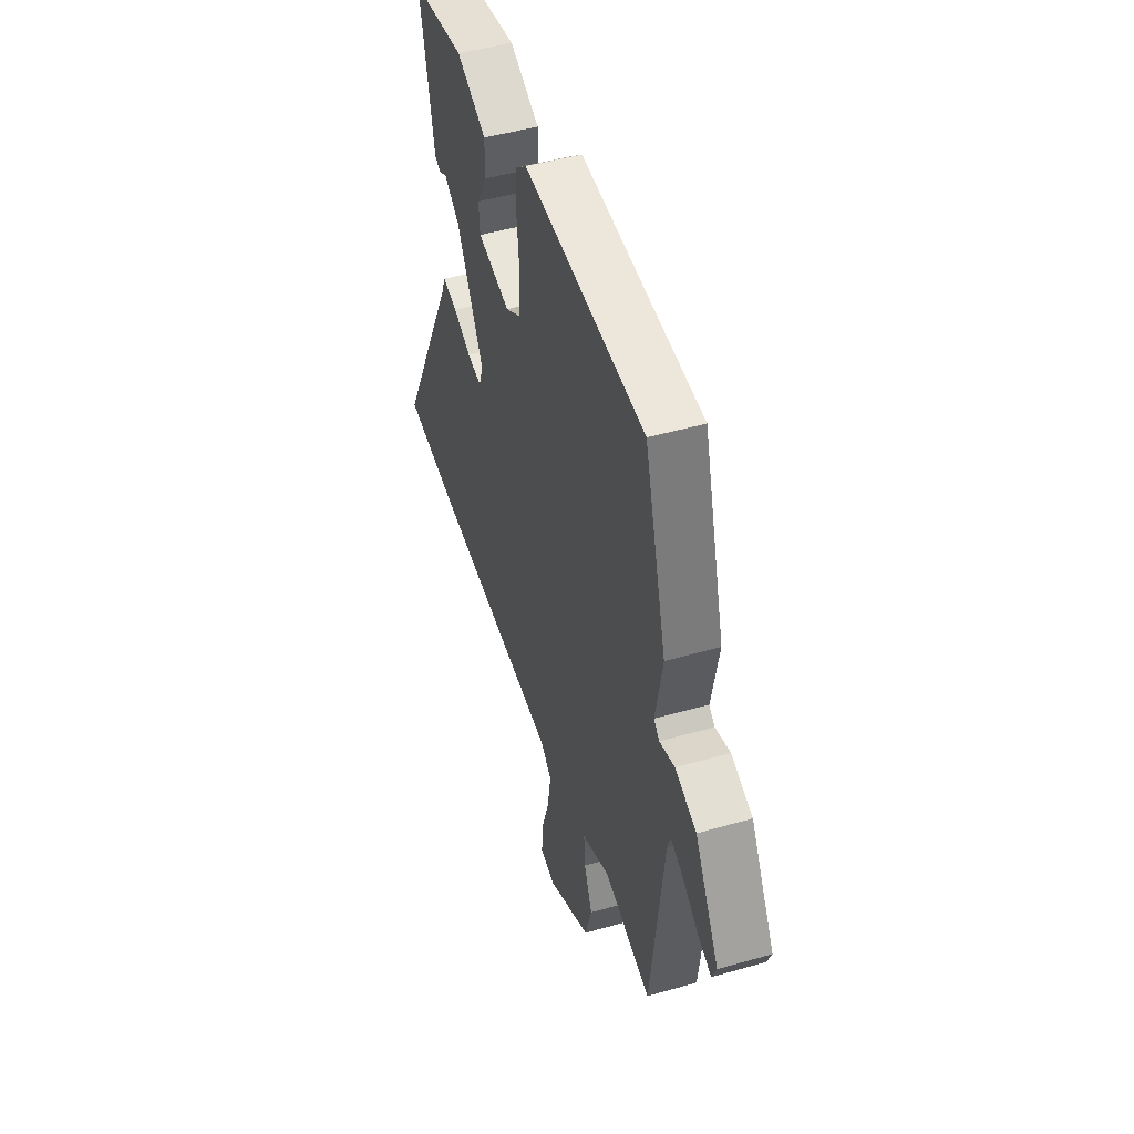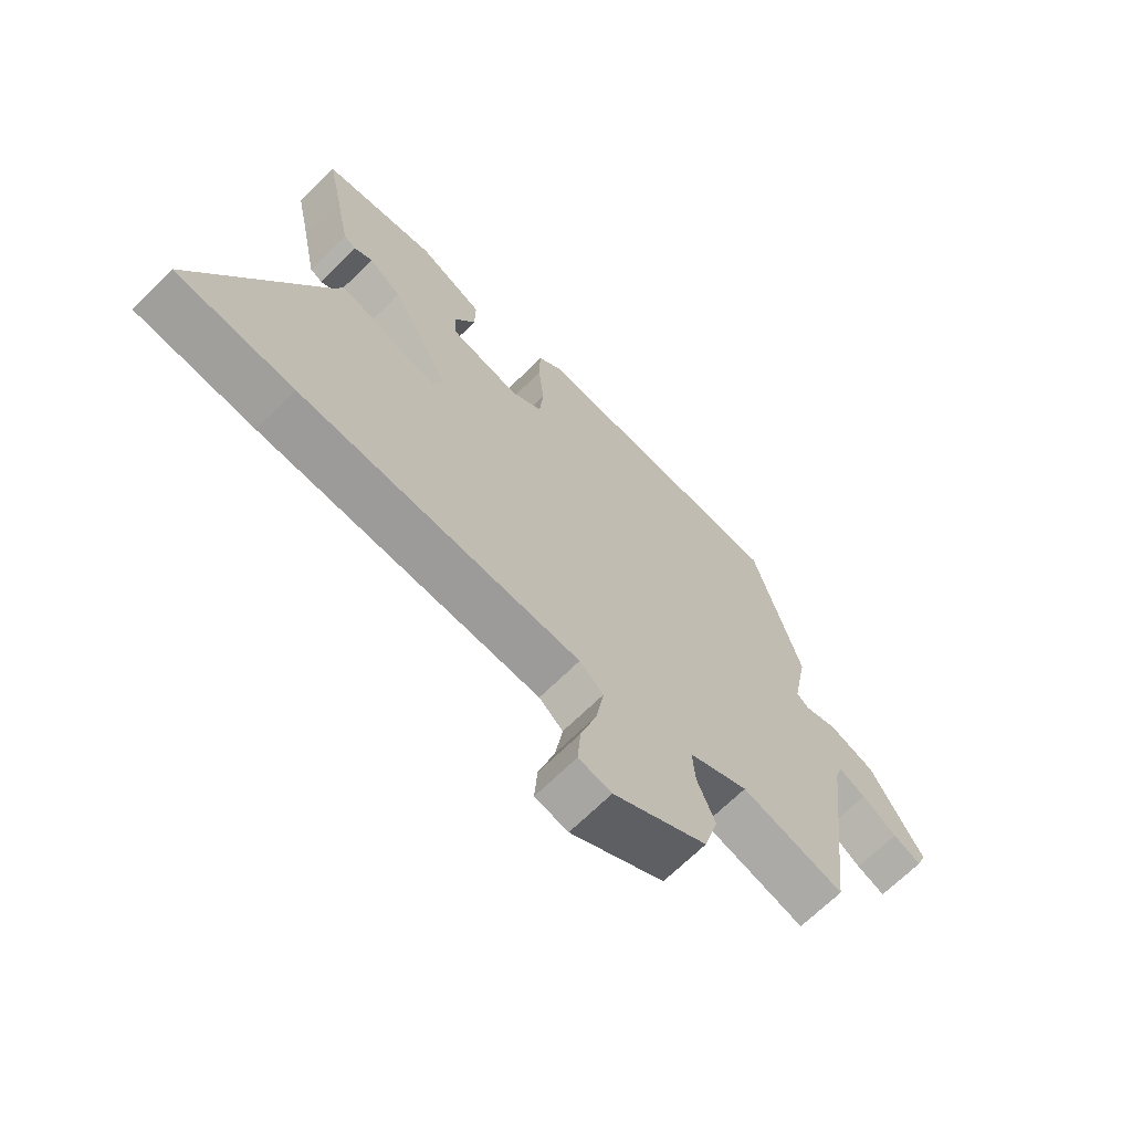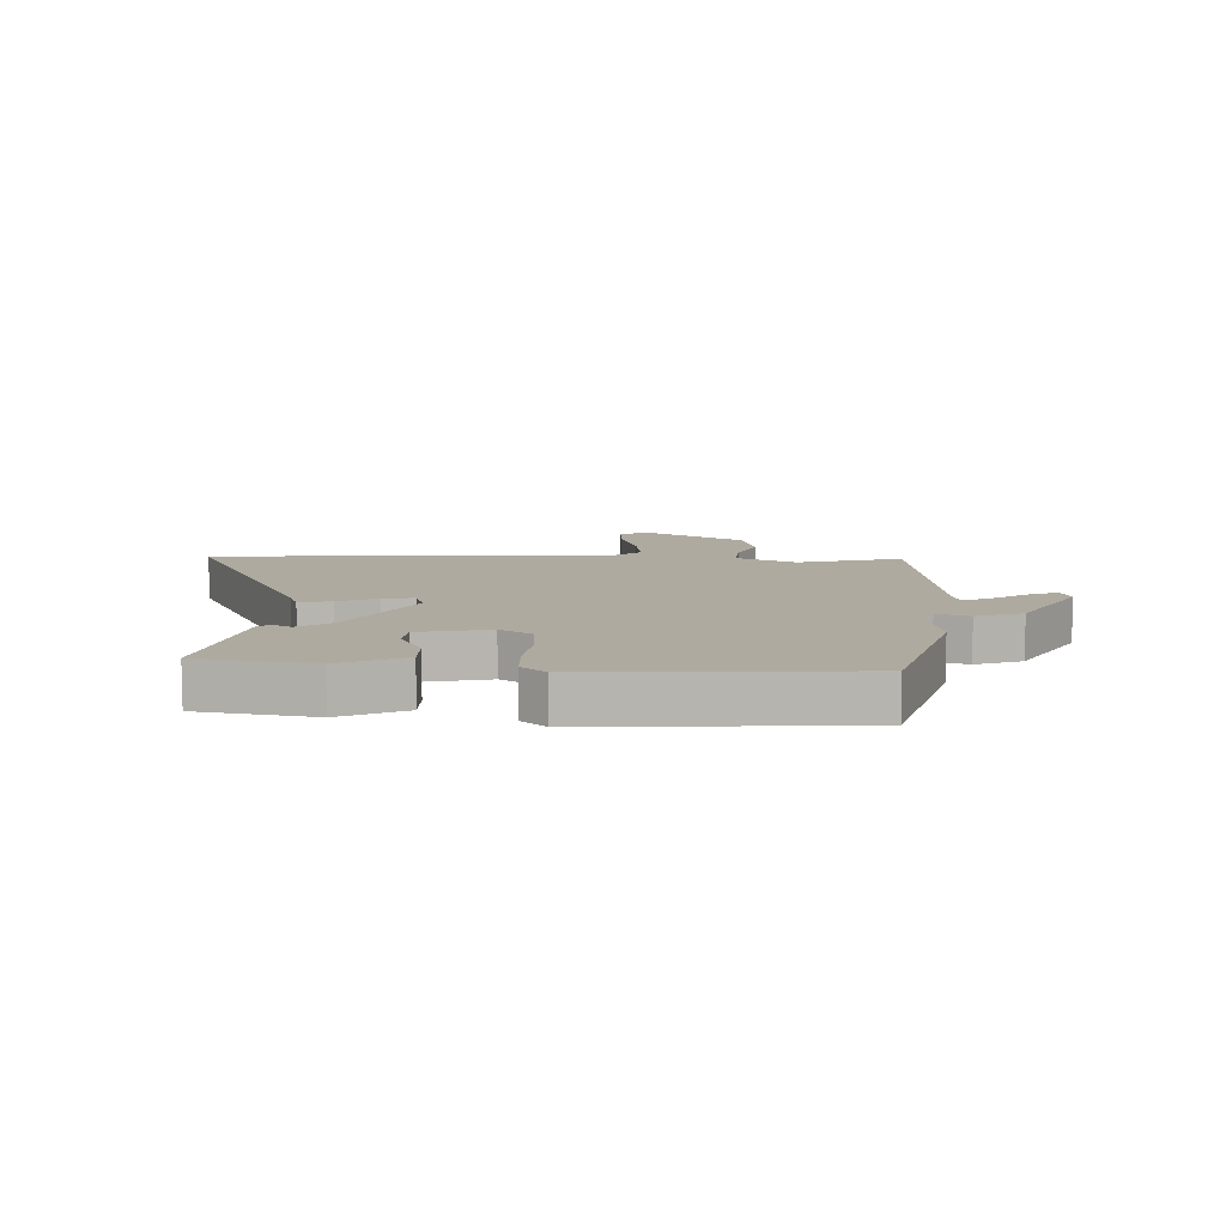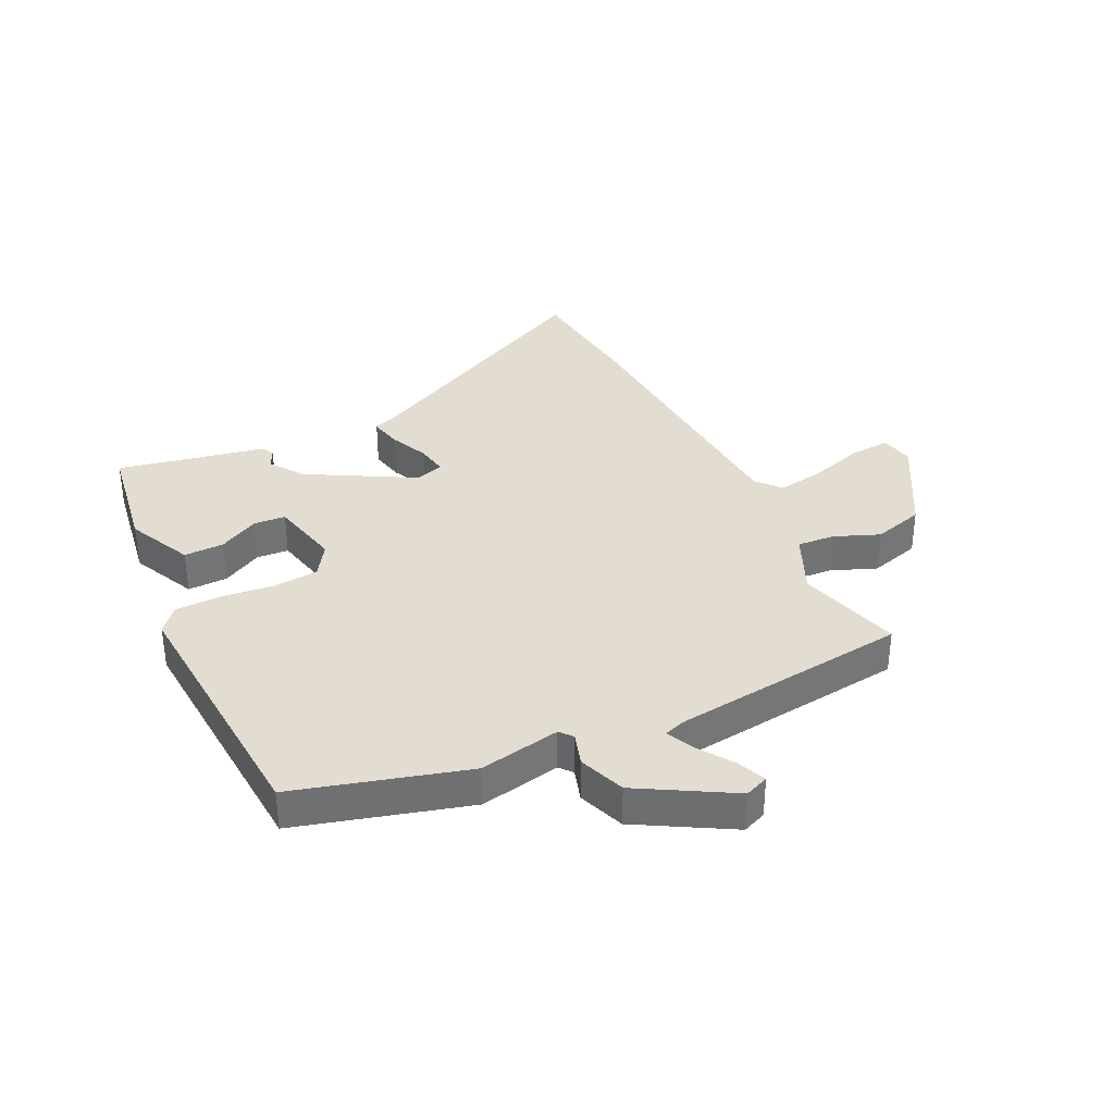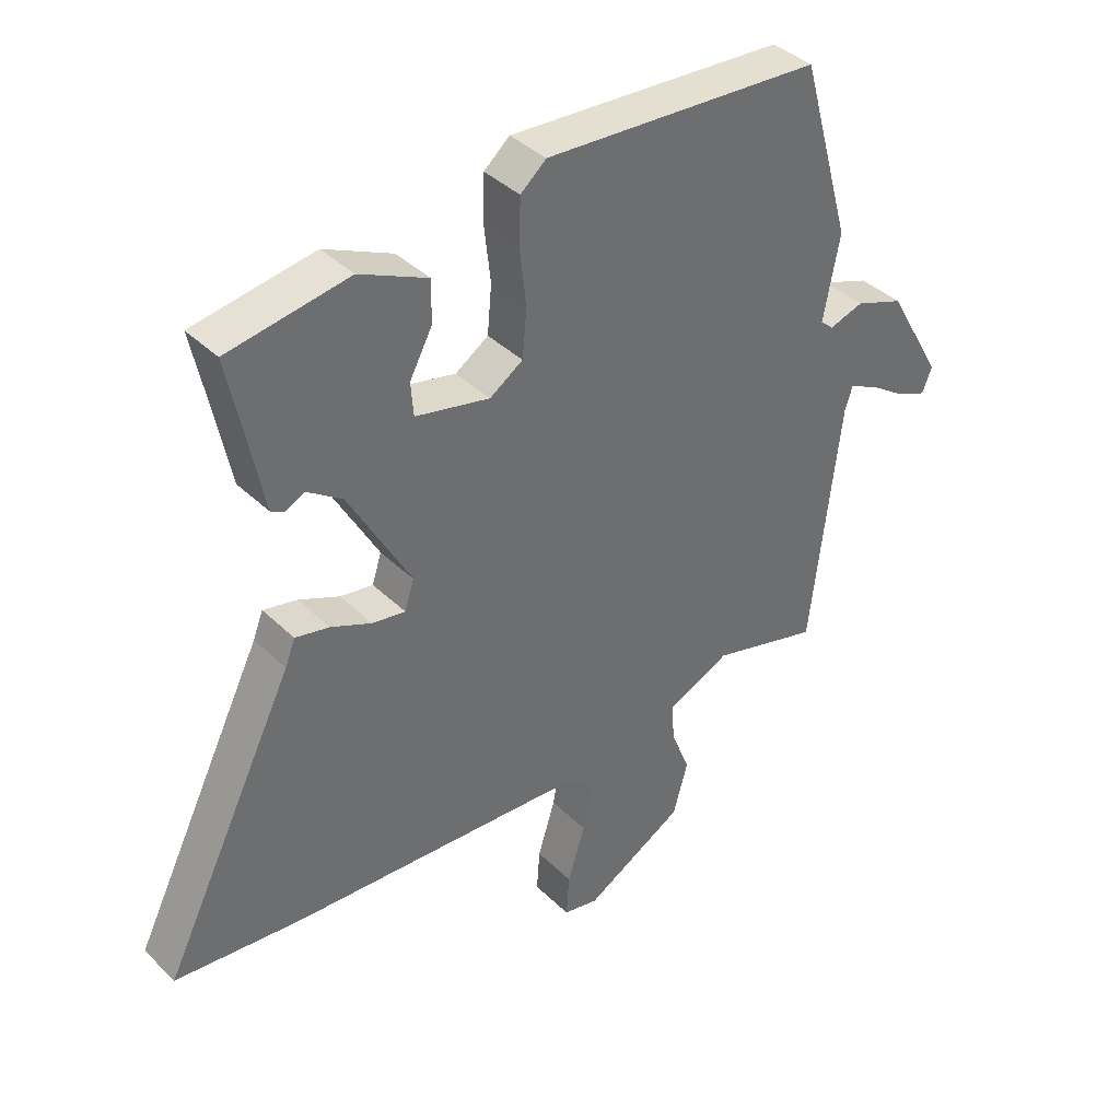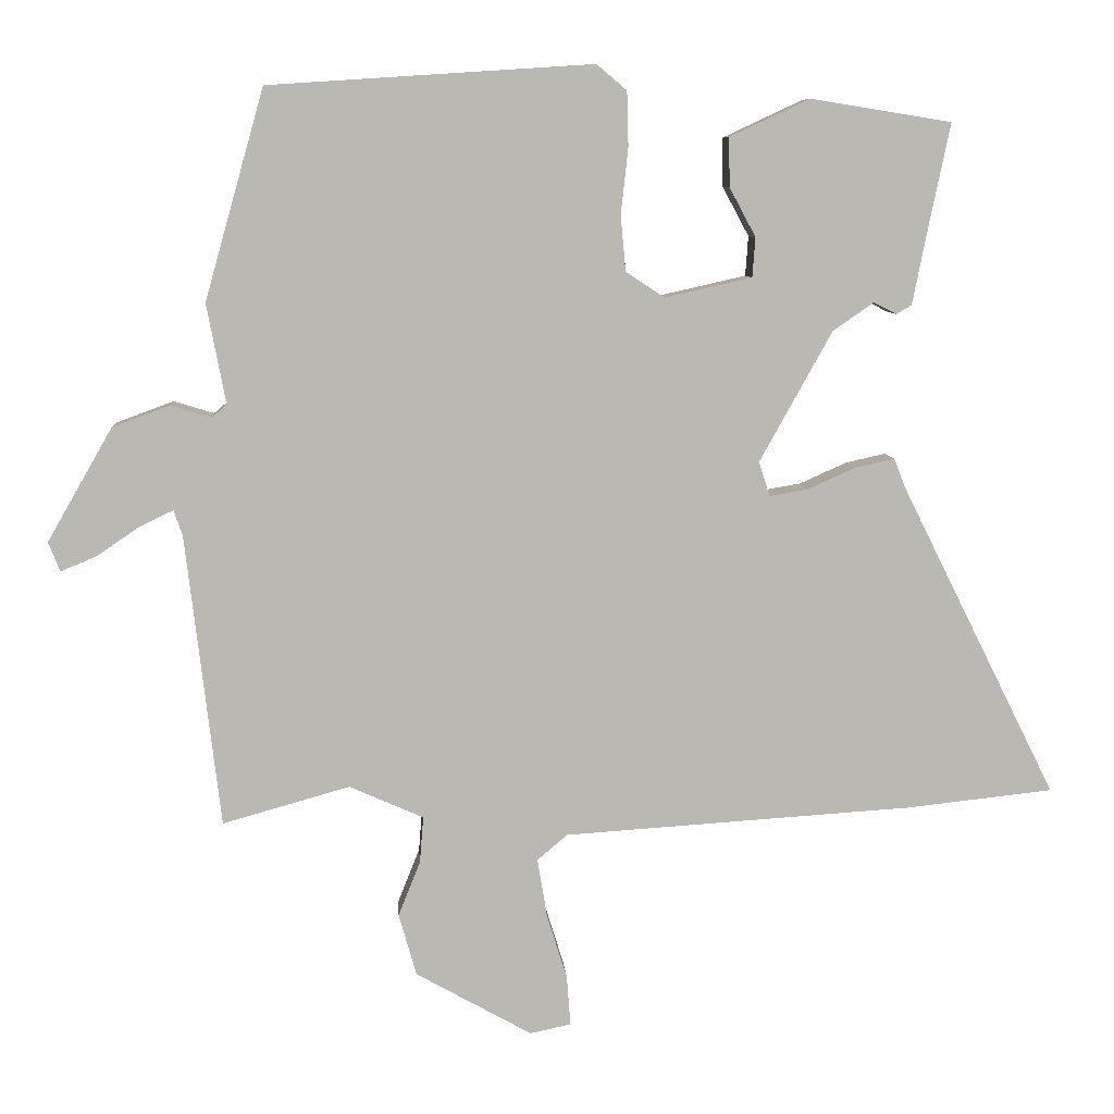
<metadata>
{"format":"obj","ext":"obj","renderer":"f3d","projection":"perspective","resolution":1024,"background":"white","views":[{"elev":48.1,"azim":72.2,"up":"+Z"},{"elev":-67.6,"azim":-45.1,"up":"+Z"},{"elev":9.4,"azim":2.6,"up":"+Y"},{"elev":35.4,"azim":64.1,"up":"+Y"},{"elev":39.0,"azim":-39.9,"up":"+Z"},{"elev":8.0,"azim":176.1,"up":"+Z"}]}
</metadata>
<code>
v 0.488 0.07 -0.511
v 0.314 0.07 -0.462
v 0.213 0.07 -0.507
v 0.218 0.07 -0.57
v 0.248 0.07 -0.645
v 0.224 0.07 -0.73
v 0.065 0.07 -0.819
v 0.009 0.07 -0.807
v 0.014 0.07 -0.739
v 0.042 0.07 -0.649
v 0.055 0.07 -0.57
v 0.014 0.07 -0.535
v -0.464 0.07 -0.504
v -0.665 0.07 -0.482
v -0.452 0.07 -0.055
v -0.436 0.07 -0.014
v -0.382 0.07 -0.026
v -0.317 0.07 -0.055
v -0.264 0.07 -0.064
v -0.249 0.07 -0.017
v -0.348 0.07 0.161
v -0.404 0.07 0.2
v -0.435 0.07 0.184
v -0.456 0.07 0.196
v -0.481 0.07 0.322
v -0.506 0.07 0.442
v -0.313 0.07 0.473
v -0.204 0.07 0.422
v -0.205 0.07 0.355
v -0.241 0.07 0.288
v -0.237 0.07 0.234
v -0.118 0.07 0.207
v -0.065 0.07 0.242
v -0.058 0.07 0.318
v -0.068 0.07 0.408
v -0.066 0.07 0.483
v -0.025 0.07 0.518
v 0.418 0.07 0.489
v 0.499 0.07 0.202
v 0.473 0.07 0.066
v 0.494 0.07 0.048
v 0.549 0.07 0.065
v 0.627 0.07 0.036
v 0.716 0.07 -0.119
v 0.7 0.07 -0.159
v 0.652 0.07 -0.139
v 0.593 0.07 -0.099
v 0.547 0.07 -0.077
v 0.535 0.07 -0.112
v 0.488 0 -0.511
v 0.314 0 -0.462
v 0.213 0 -0.507
v 0.218 0 -0.57
v 0.248 0 -0.645
v 0.224 0 -0.73
v 0.065 0 -0.819
v 0.009 0 -0.807
v 0.014 0 -0.739
v 0.042 0 -0.649
v 0.055 0 -0.57
v 0.014 0 -0.535
v -0.464 0 -0.504
v -0.665 0 -0.482
v -0.452 0 -0.055
v -0.436 0 -0.014
v -0.382 0 -0.026
v -0.317 0 -0.055
v -0.264 0 -0.064
v -0.249 0 -0.017
v -0.348 0 0.161
v -0.404 0 0.2
v -0.435 0 0.184
v -0.456 0 0.196
v -0.481 0 0.322
v -0.506 0 0.442
v -0.313 0 0.473
v -0.204 0 0.422
v -0.205 0 0.355
v -0.241 0 0.288
v -0.237 0 0.234
v -0.118 0 0.207
v -0.065 0 0.242
v -0.058 0 0.318
v -0.068 0 0.408
v -0.066 0 0.483
v -0.025 0 0.518
v 0.418 0 0.489
v 0.499 0 0.202
v 0.473 0 0.066
v 0.494 0 0.048
v 0.549 0 0.065
v 0.627 0 0.036
v 0.716 0 -0.119
v 0.7 0 -0.159
v 0.652 0 -0.139
v 0.593 0 -0.099
v 0.547 0 -0.077
v 0.535 0 -0.112
f 44 45 46 47
f 44 47 48
f 41 42 43 44
f 41 44 48
f 40 41 48 49
f 38 39 40
f 37 38 40
f 34 35 36 37
f 33 34 37 40
f 32 33 40 49
f 27 28 29 30
f 25 26 27 30
f 25 30 31
f 22 23 24 25
f 21 22 25 31
f 20 21 31 32
f 15 16 17 18
f 15 18 19
f 12 13 14 15
f 11 12 15 19
f 7 8 9 10
f 7 10 11
f 4 5 6 7
f 3 4 7 11
f 2 3 11 19
f 19 20 32 49
f 1 2 19 49
f 96 95 94 93
f 97 96 93
f 93 92 91 90
f 97 93 90
f 98 97 90 89
f 89 88 87
f 89 87 86
f 86 85 84 83
f 89 86 83 82
f 98 89 82 81
f 79 78 77 76
f 79 76 75 74
f 80 79 74
f 74 73 72 71
f 80 74 71 70
f 81 80 70 69
f 67 66 65 64
f 68 67 64
f 64 63 62 61
f 68 64 61 60
f 59 58 57 56
f 60 59 56
f 56 55 54 53
f 60 56 53 52
f 68 60 52 51
f 98 81 69 68
f 98 68 51 50
f 1 50 51 2
f 2 51 52 3
f 3 52 53 4
f 4 53 54 5
f 5 54 55 6
f 6 55 56 7
f 7 56 57 8
f 8 57 58 9
f 9 58 59 10
f 10 59 60 11
f 11 60 61 12
f 12 61 62 13
f 13 62 63 14
f 14 63 64 15
f 15 64 65 16
f 16 65 66 17
f 17 66 67 18
f 18 67 68 19
f 19 68 69 20
f 20 69 70 21
f 21 70 71 22
f 22 71 72 23
f 23 72 73 24
f 24 73 74 25
f 25 74 75 26
f 26 75 76 27
f 27 76 77 28
f 28 77 78 29
f 29 78 79 30
f 30 79 80 31
f 31 80 81 32
f 32 81 82 33
f 33 82 83 34
f 34 83 84 35
f 35 84 85 36
f 36 85 86 37
f 37 86 87 38
f 38 87 88 39
f 39 88 89 40
f 40 89 90 41
f 41 90 91 42
f 42 91 92 43
f 43 92 93 44
f 44 93 94 45
f 45 94 95 46
f 46 95 96 47
f 47 96 97 48
f 48 97 98 49
f 49 98 50 1

</code>
